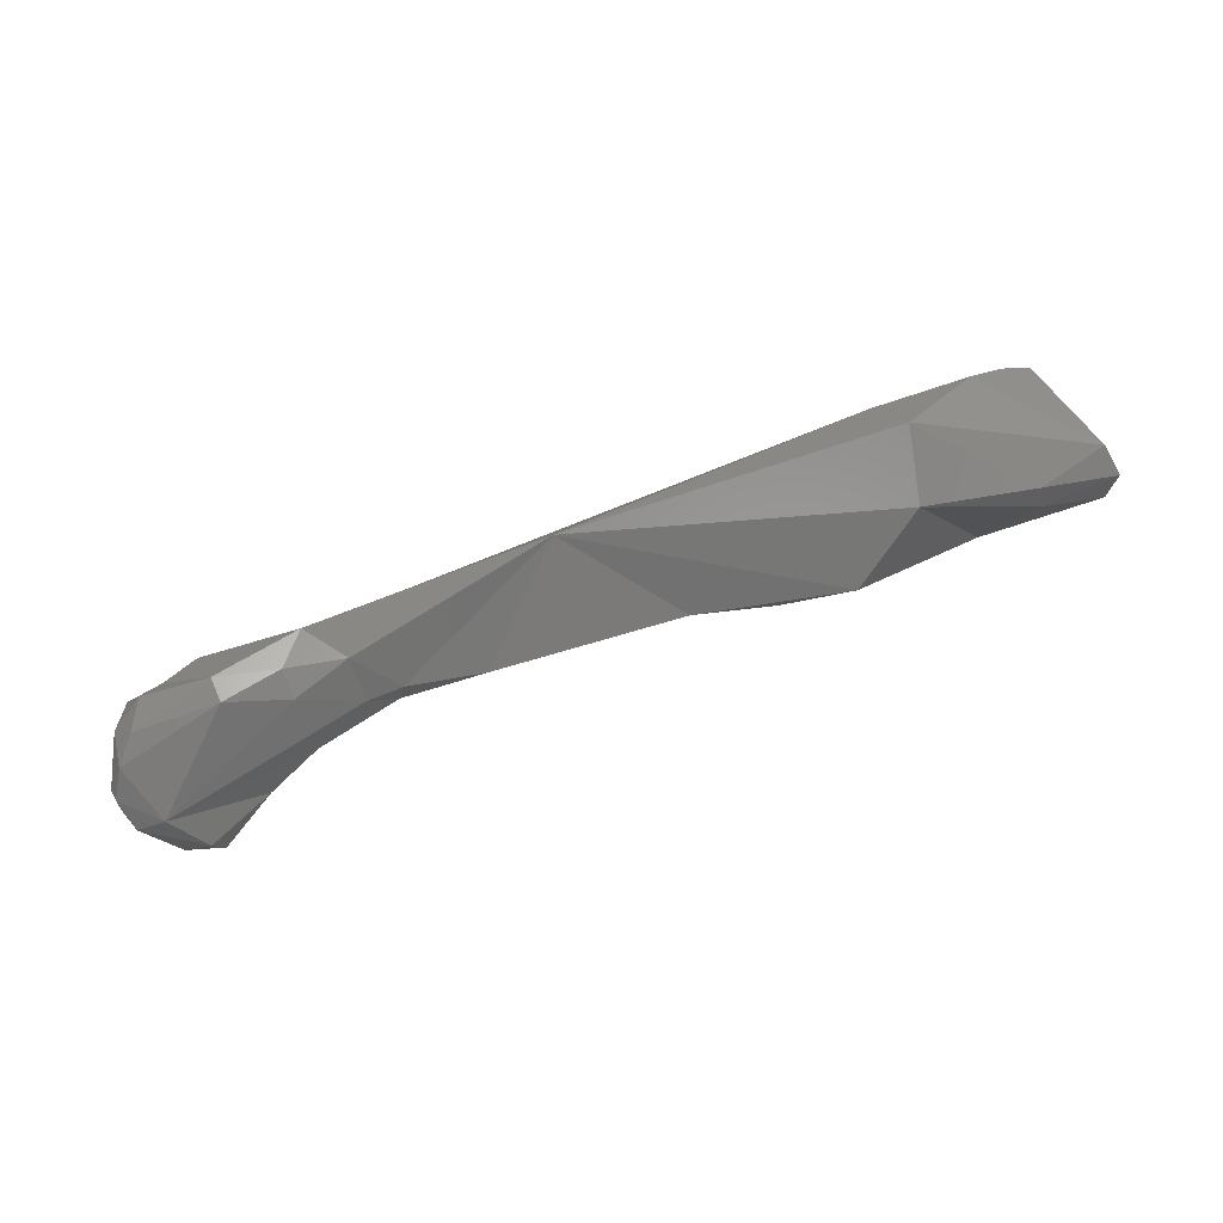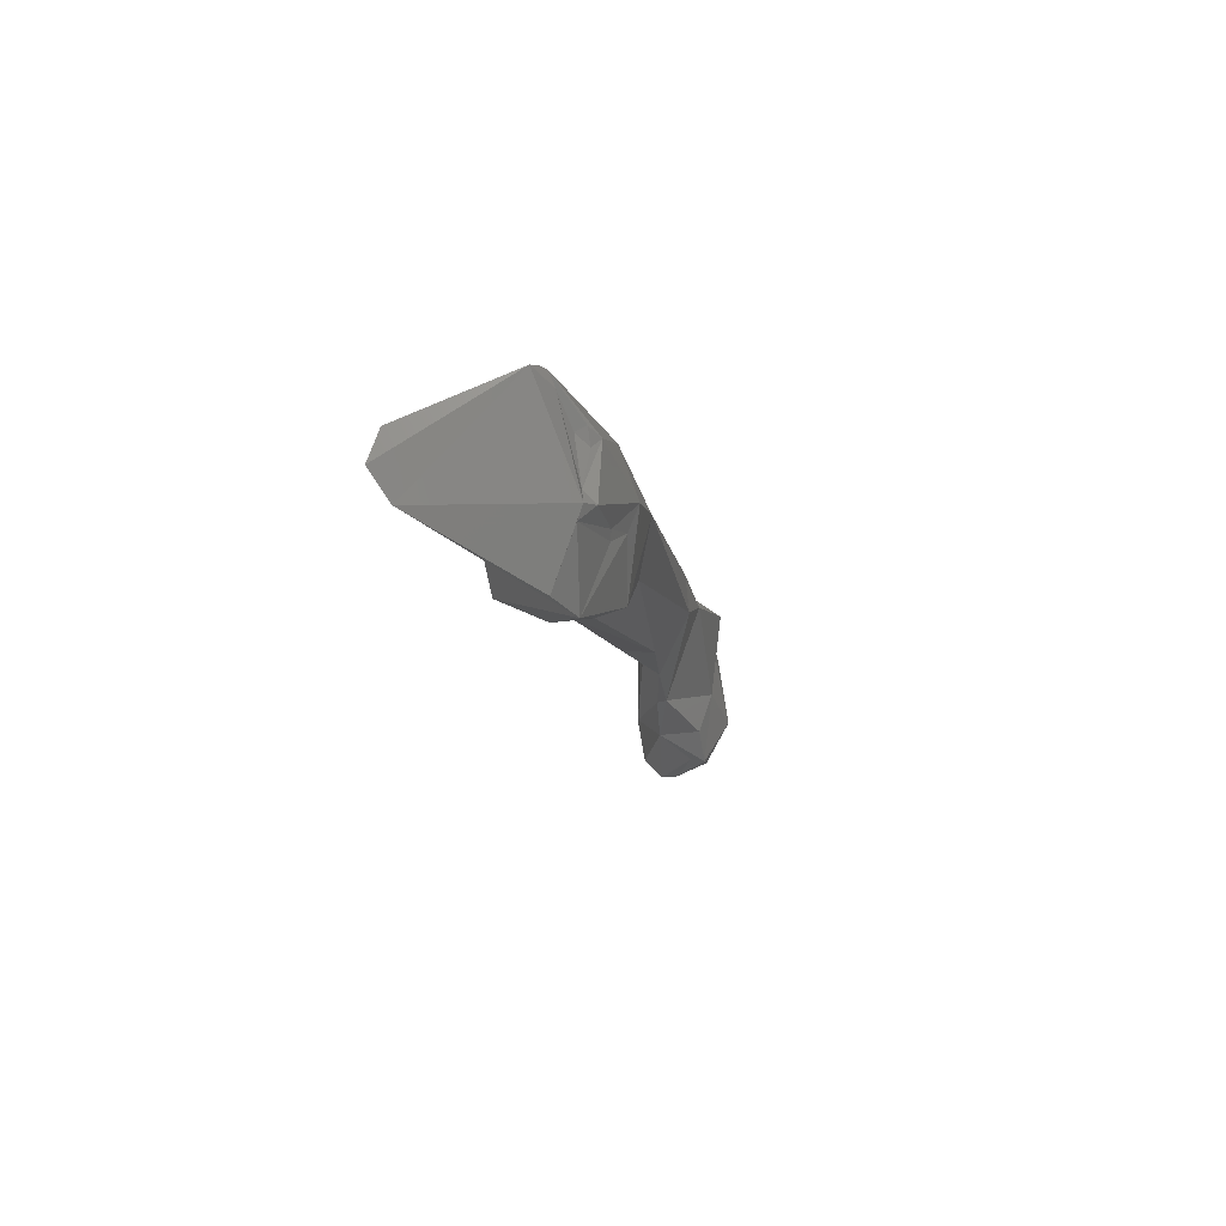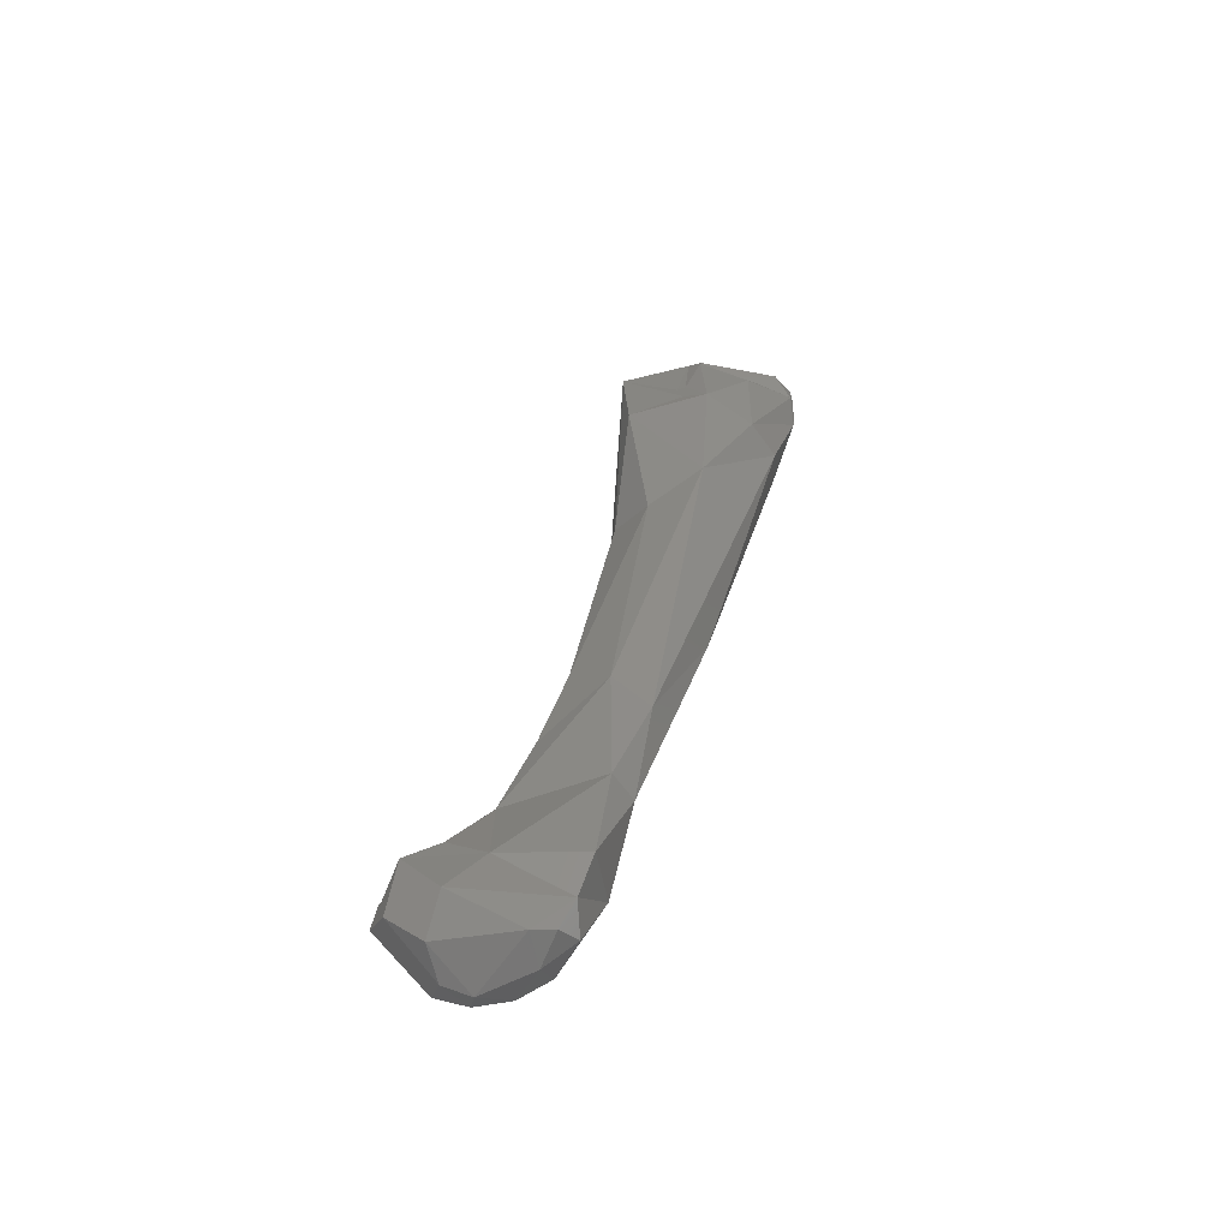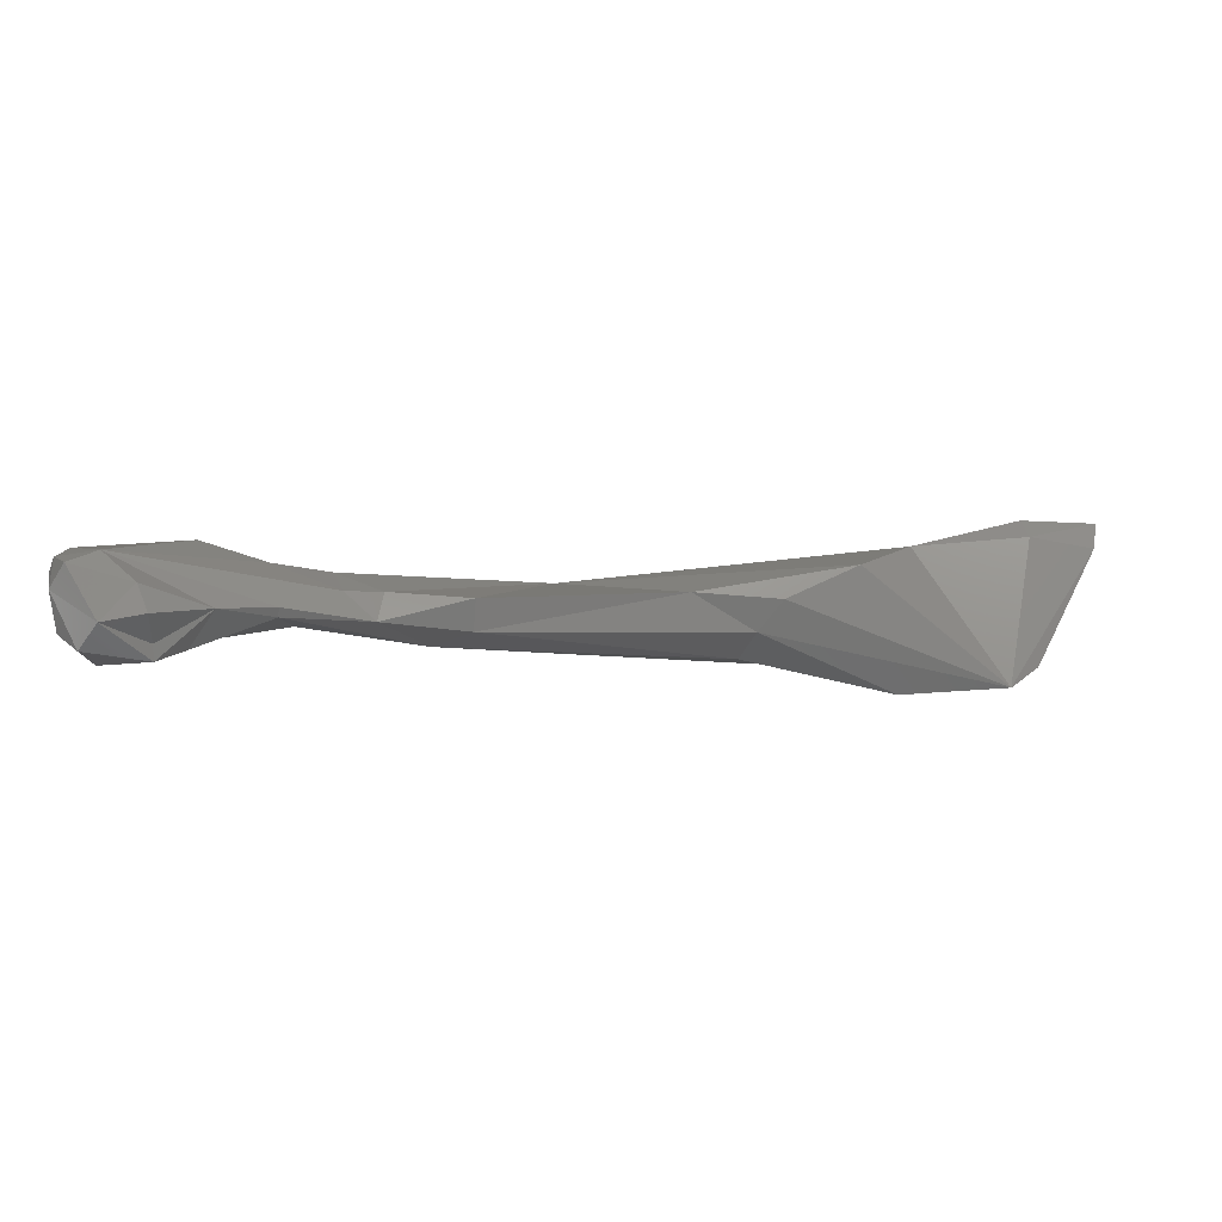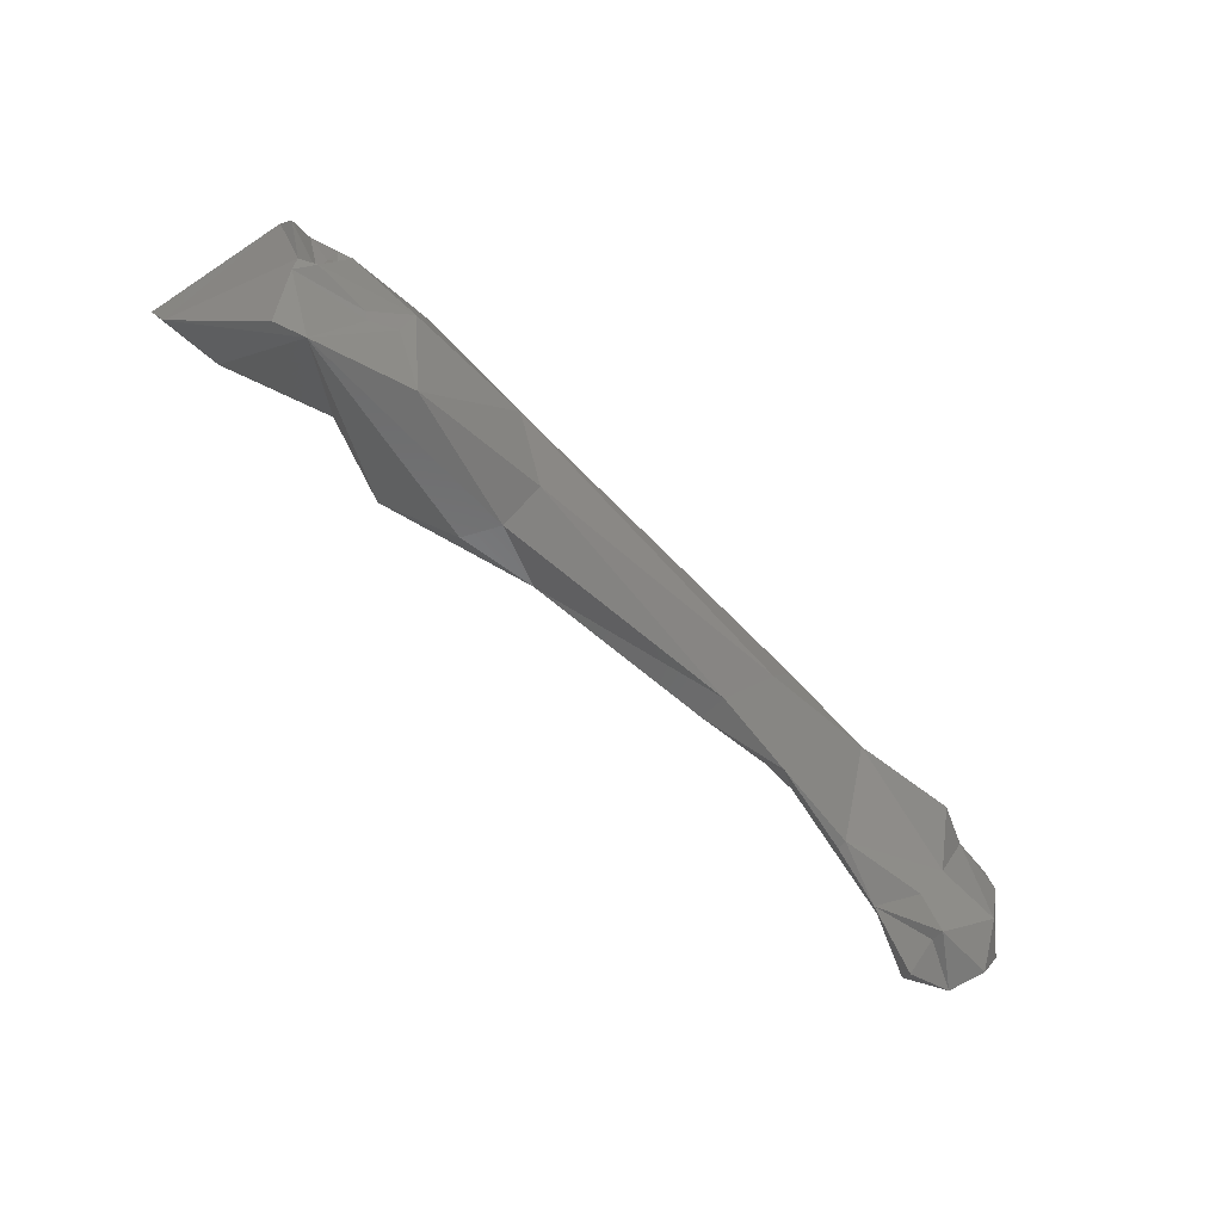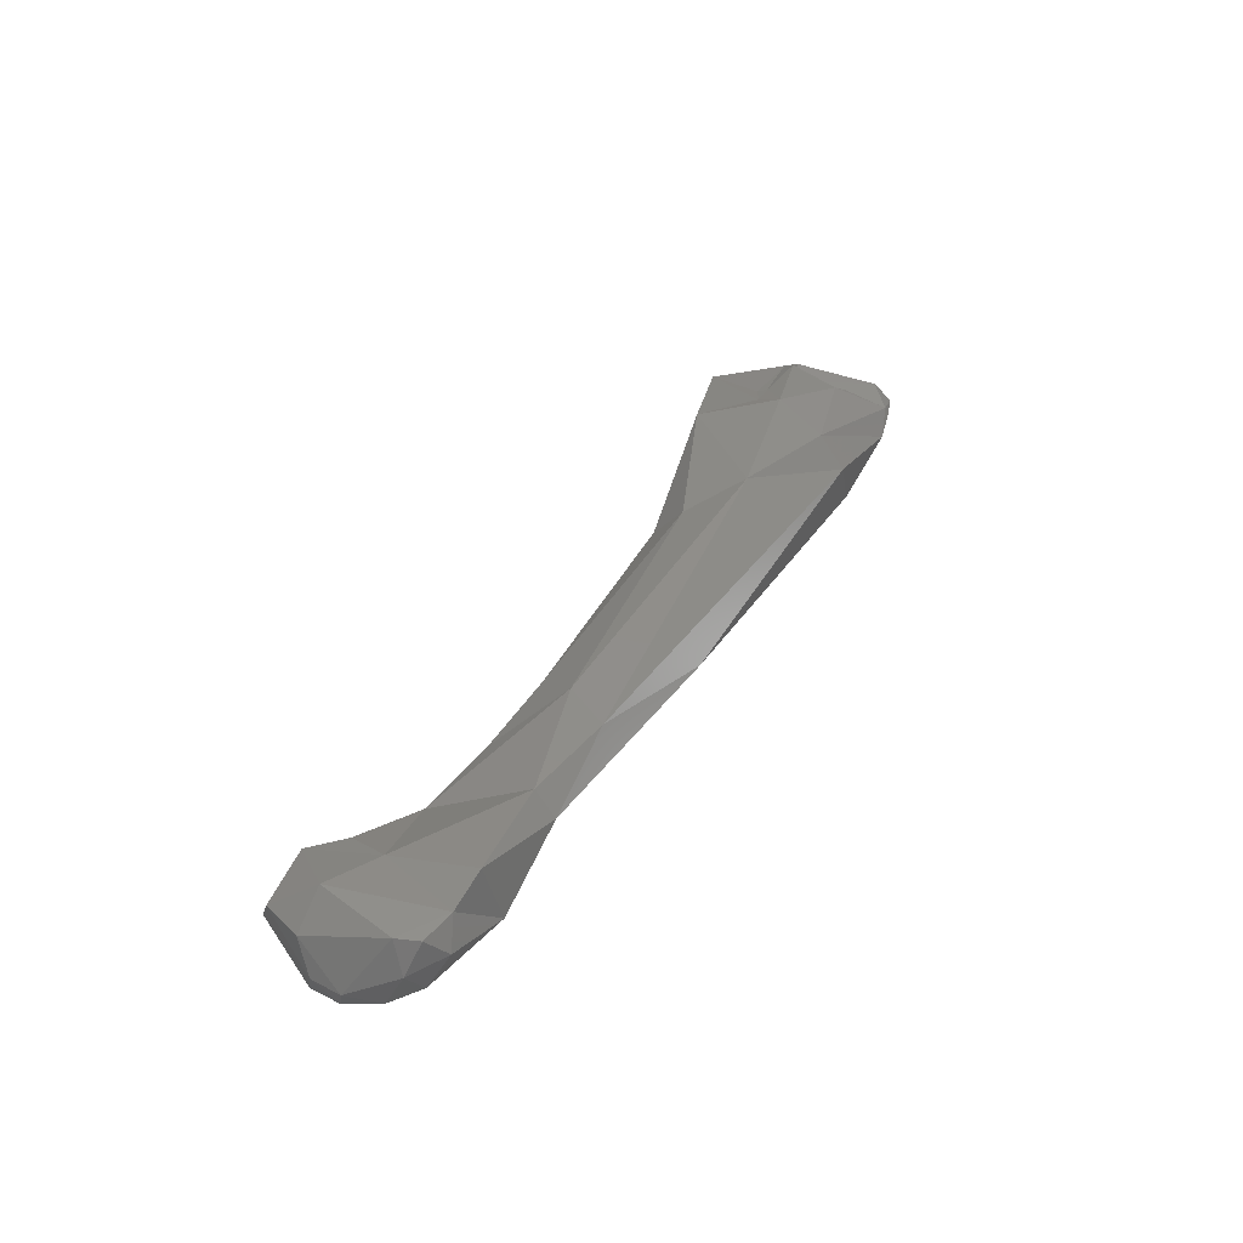
<metadata>
{"format":"stl","ext":"stl","renderer":"f3d","projection":"perspective","resolution":1024,"background":"white","views":[{"elev":-64.8,"azim":-179.1,"up":"+Z"},{"elev":4.1,"azim":-69.4,"up":"+Y"},{"elev":24.5,"azim":87.7,"up":"+Z"},{"elev":-75.3,"azim":-175.2,"up":"+Y"},{"elev":-48.7,"azim":-31.2,"up":"+Y"},{"elev":27.1,"azim":101.7,"up":"+Z"}]}
</metadata>
<code>
# stl→obj: 76 verts, 148 faces
v 0.148 -0.0037 -0.02903
v 0.1483 -0.002228 -0.02677
v 0.1448 2.7e-05 -0.02807
v 0.1416 0.003059 -0.02644
v 0.1415 0.002893 -0.02713
v 0.1487 -0.002553 -0.03068
v 0.1484 -0.00233 -0.02569
v 0.1468 0.000161 -0.02559
v 0.1513 0.000304 -0.03221
v 0.151 -0.004004 -0.02881
v 0.1359 0.005566 -0.025
v 0.1487 0.002808 -0.02523
v 0.1332 0.01027 -0.02183
v 0.1419 0.01002 -0.02399
v 0.1533 -0.000572 -0.03182
v 0.1525 0.000197 -0.02508
v 0.1526 -0.00307 -0.02691
v 0.1379 0.006429 -0.02697
v 0.1425 0.007625 -0.02891
v 0.1471 0.008374 -0.03061
v 0.1545 0.001688 -0.03172
v 0.154 0.004133 -0.03167
v 0.1546 -3e-06 -0.0301
v 0.1301 0.007728 -0.02326
v 0.1354 0.007234 -0.0265
v 0.1298 0.007713 -0.02548
v 0.1518 0.007701 -0.02642
v 0.1496 0.008792 -0.02481
v 0.1422 0.01137 -0.02574
v 0.1354 0.01278 -0.0229
v 0.1132 0.01367 -0.01833
v 0.1106 0.01773 -0.01654
v 0.1546 0.004996 -0.02665
v 0.1544 -0.000703 -0.02744
v 0.1432 0.009613 -0.02827
v 0.1389 0.009904 -0.0274
v 0.1532 0.006352 -0.03086
v 0.1478 0.009576 -0.02928
v 0.155 0.001902 -0.0307
v 0.1547 0.005537 -0.02921
v 0.116 0.01103 -0.02388
v 0.1119 0.01139 -0.02071
v 0.1251 0.01706 -0.02373
v 0.1529 0.007823 -0.02853
v 0.1542 0.006583 -0.02694
v 0.1036 0.02369 -0.01827
v 0.1028 0.0128 -0.01522
v 0.1032 0.02194 -0.01594
v 0.1016 0.01868 -0.01404
v 0.11 0.01119 -0.02286
v 0.09522 0.01269 -0.01511
v 0.1047 0.01294 -0.02432
v 0.1007 0.01874 -0.02387
v 0.1014 0.02382 -0.02139
v 0.09692 0.02586 -0.01823
v 0.1008 0.01699 -0.01449
v 0.09481 0.02581 -0.01675
v 0.09708 0.0222 -0.01454
v 0.09473 0.0187 -0.0139
v 0.09846 0.01732 -0.01455
v 0.09316 0.01397 -0.01599
v 0.08823 0.01876 -0.02266
v 0.09869 0.01663 -0.01468
v 0.09261 0.01864 -0.02388
v 0.09333 0.01789 -0.01453
v 0.09293 0.02032 -0.02468
v 0.08872 0.02281 -0.02351
v 0.09468 0.02604 -0.01725
v 0.09272 0.026 -0.01693
v 0.09302 0.02477 -0.01558
v 0.0951 0.01951 -0.01495
v 0.09618 0.0229 -0.01504
v 0.09582 0.02252 -0.01568
v 0.09631 0.02171 -0.01492
v 0.0935 0.01884 -0.01423
v 0.08765 0.02082 -0.02391
f 1 2 3
f 3 4 5
f 1 3 6
f 3 7 8
f 7 3 2
f 4 3 8
f 6 3 9
f 3 5 9
f 10 7 2
f 2 1 10
f 1 6 10
f 11 5 4
f 5 11 9
f 8 12 4
f 13 4 14
f 4 13 11
f 12 14 4
f 9 15 6
f 10 6 15
f 7 12 8
f 12 7 16
f 16 7 17
f 17 7 10
f 18 19 9
f 20 9 19
f 15 9 21
f 9 20 22
f 11 18 9
f 9 22 21
f 23 17 10
f 23 10 15
f 11 13 24
f 11 25 18
f 24 26 11
f 11 26 25
f 12 16 27
f 12 27 28
f 28 14 12
f 14 29 30
f 14 28 29
f 13 14 30
f 31 24 13
f 32 31 13
f 30 32 13
f 15 21 23
f 27 16 33
f 33 16 34
f 17 34 16
f 23 34 17
f 20 19 35
f 18 36 19
f 35 19 36
f 25 36 18
f 20 37 22
f 37 20 38
f 38 20 35
f 22 39 21
f 23 21 39
f 40 39 22
f 37 40 22
f 23 39 34
f 41 24 42
f 26 24 41
f 24 31 42
f 43 36 25
f 26 43 25
f 26 41 43
f 27 38 28
f 27 44 38
f 44 27 45
f 45 27 33
f 38 29 28
f 30 43 46
f 43 30 29
f 46 32 30
f 43 29 36
f 35 36 29
f 38 35 29
f 47 42 31
f 47 31 32
f 32 46 48
f 32 49 47
f 32 48 49
f 40 45 33
f 39 40 33
f 33 34 39
f 40 37 44
f 44 37 38
f 44 45 40
f 41 42 50
f 50 42 51
f 51 42 47
f 52 41 50
f 52 43 41
f 53 43 52
f 53 54 43
f 43 54 46
f 48 46 55
f 46 54 55
f 49 56 47
f 51 47 56
f 48 55 57
f 58 48 57
f 58 49 48
f 49 58 59
f 56 49 60
f 59 60 49
f 52 50 51
f 61 62 51
f 63 51 56
f 64 53 51
f 51 62 64
f 52 51 53
f 51 63 65
f 65 61 51
f 54 53 66
f 53 64 66
f 55 54 67
f 67 54 66
f 57 55 68
f 69 55 67
f 69 68 55
f 63 56 60
f 57 68 69
f 70 71 57
f 69 70 57
f 72 58 57
f 73 72 57
f 71 73 57
f 58 72 74
f 59 58 71
f 74 71 58
f 65 60 59
f 75 59 71
f 75 65 59
f 60 65 63
f 62 76 64
f 75 62 61
f 75 69 62
f 62 69 76
f 61 65 75
f 76 66 64
f 67 66 76
f 76 69 67
f 69 75 70
f 73 71 74
f 70 75 71
f 72 73 74

</code>
